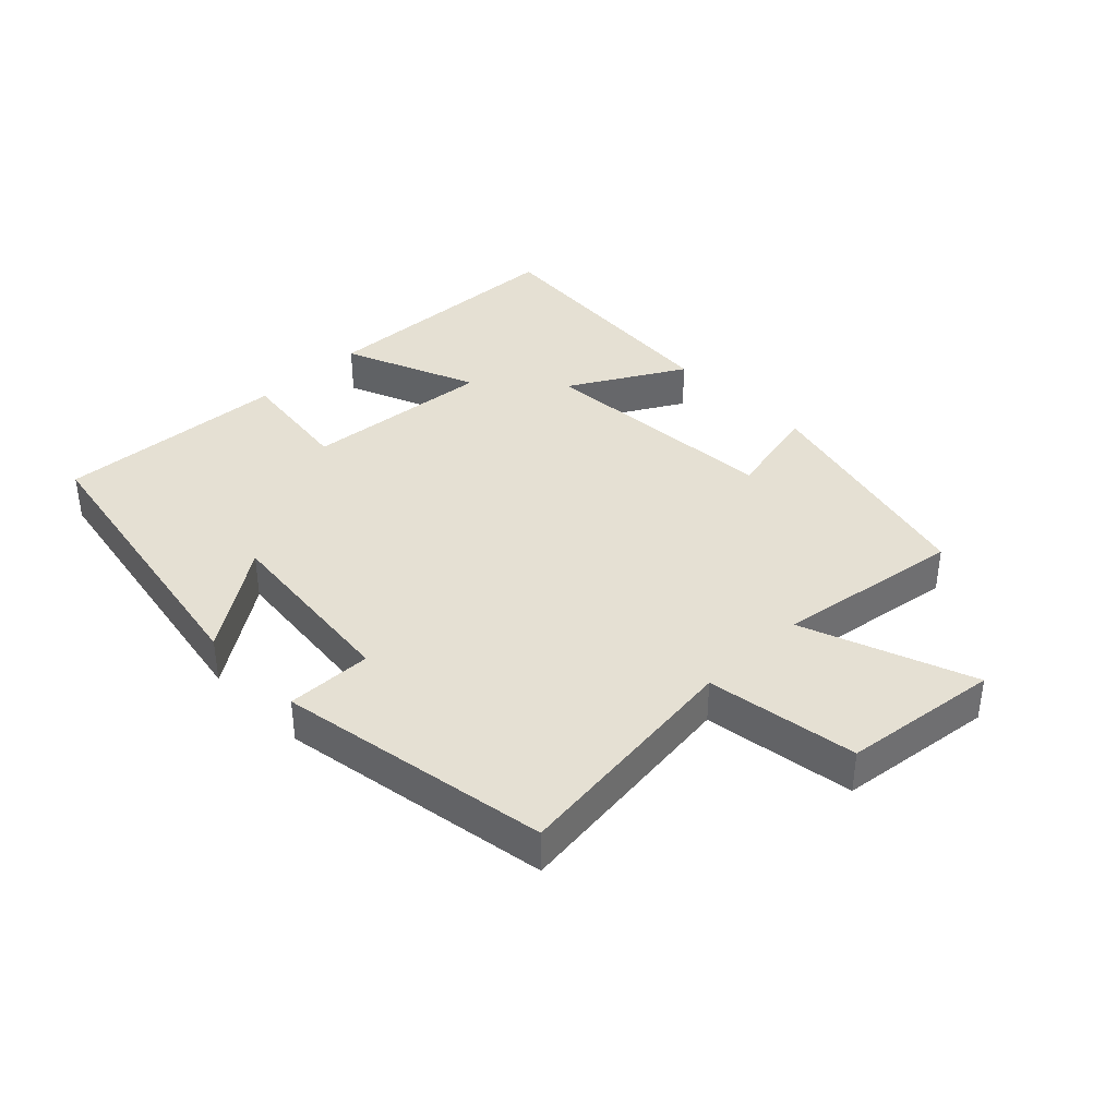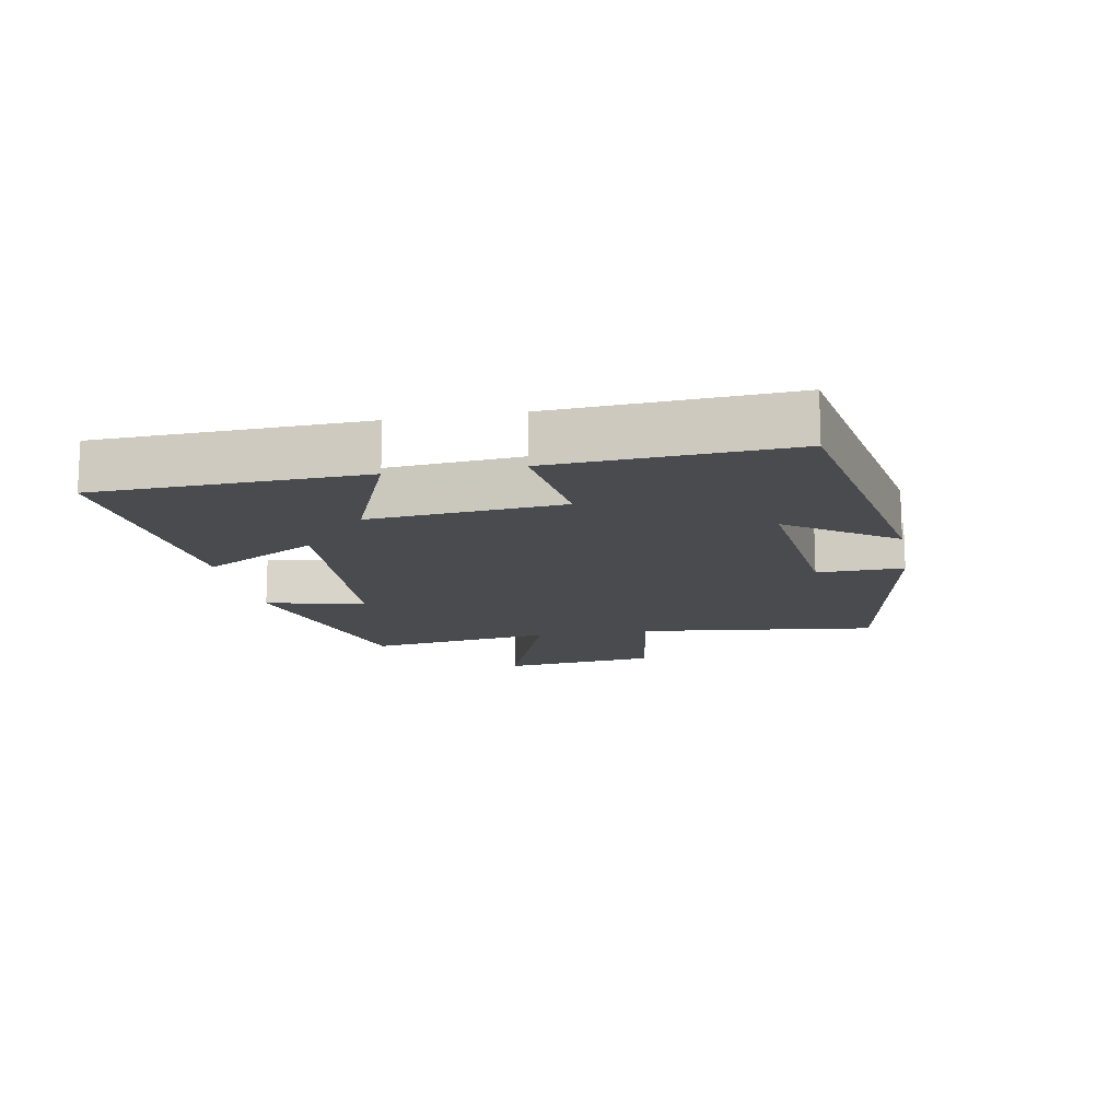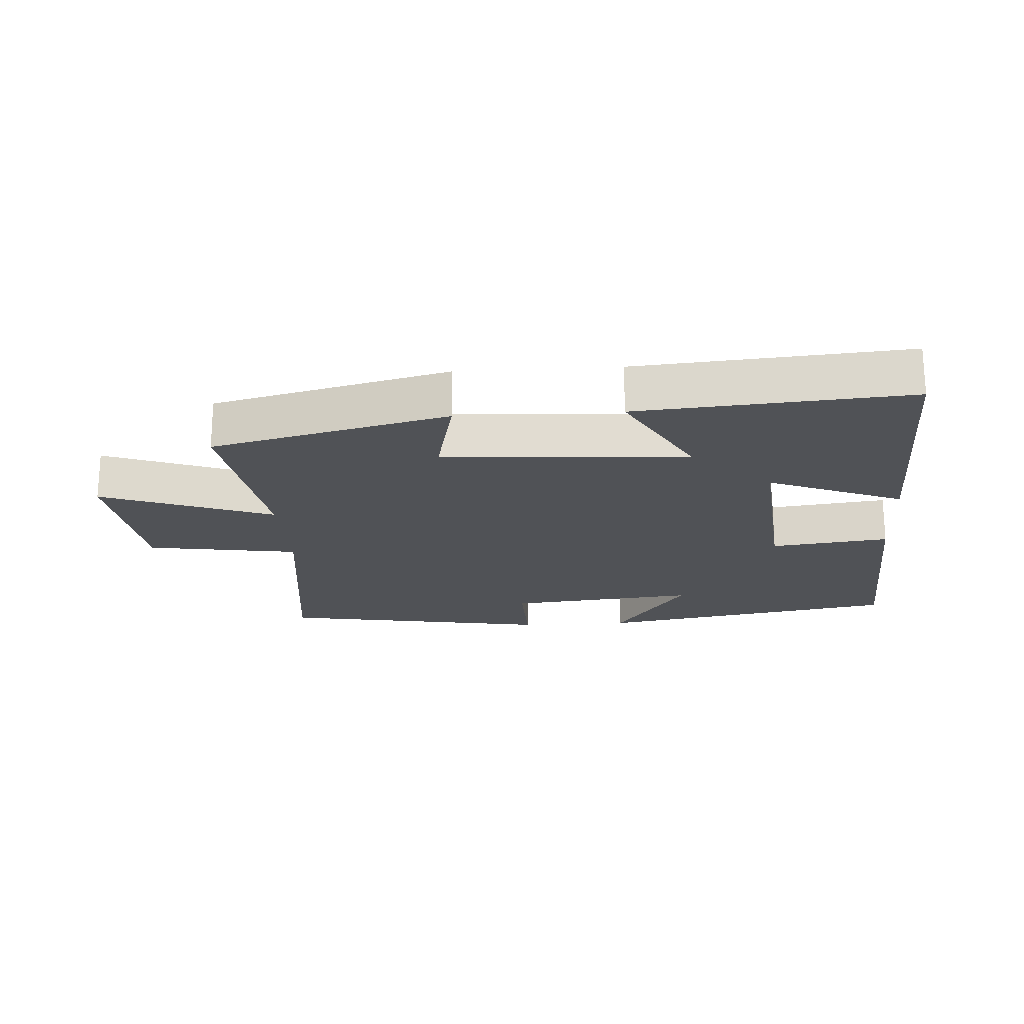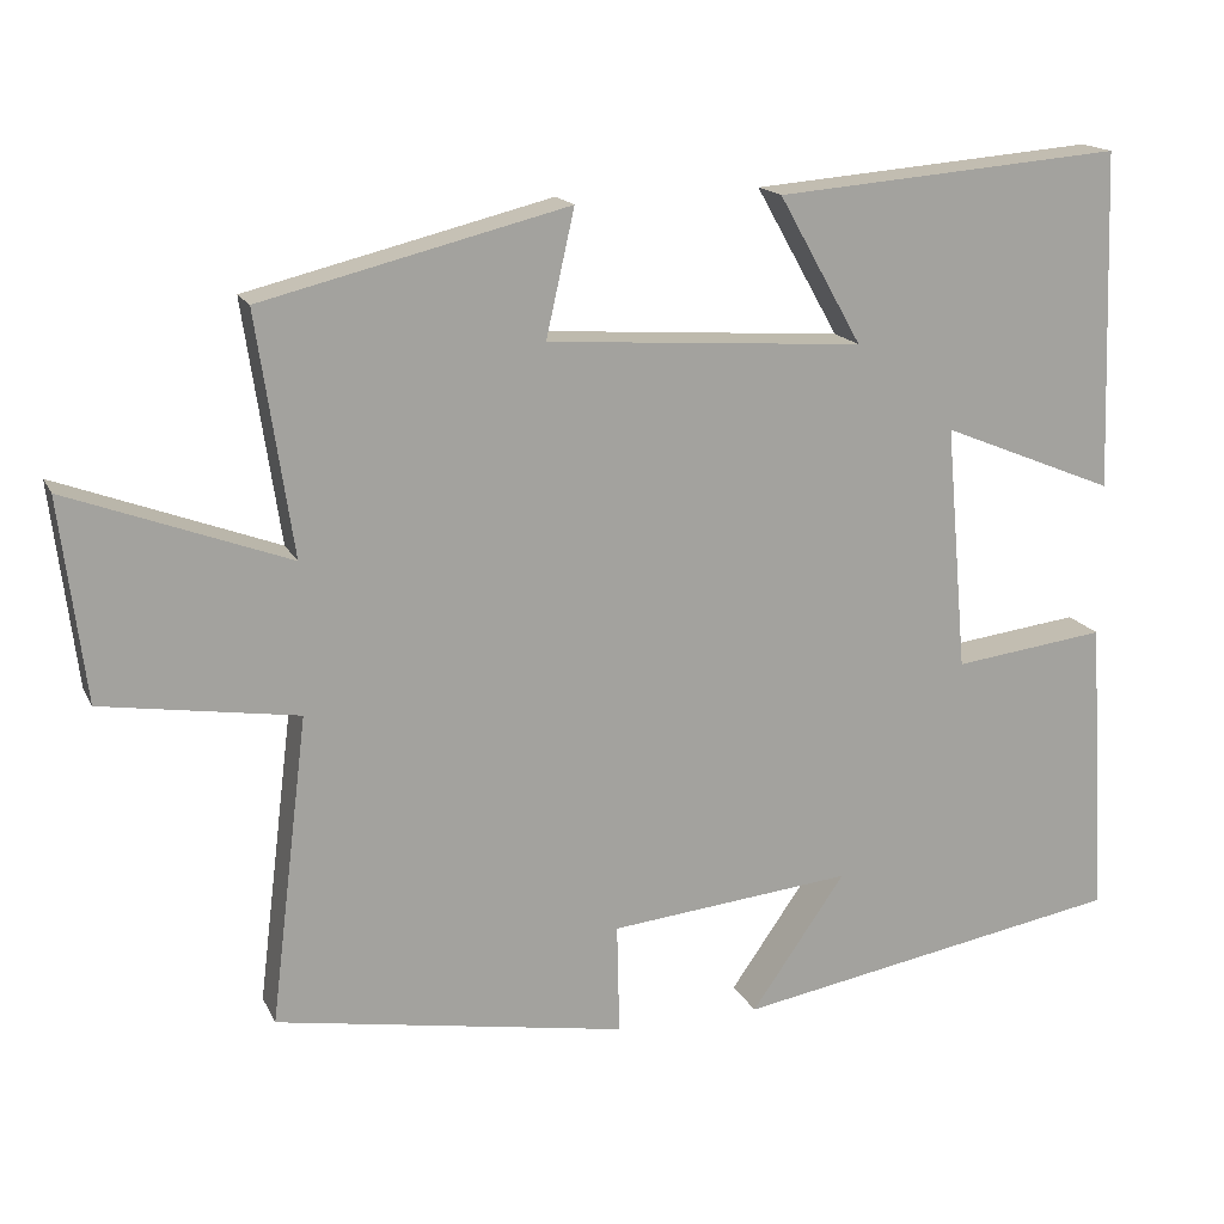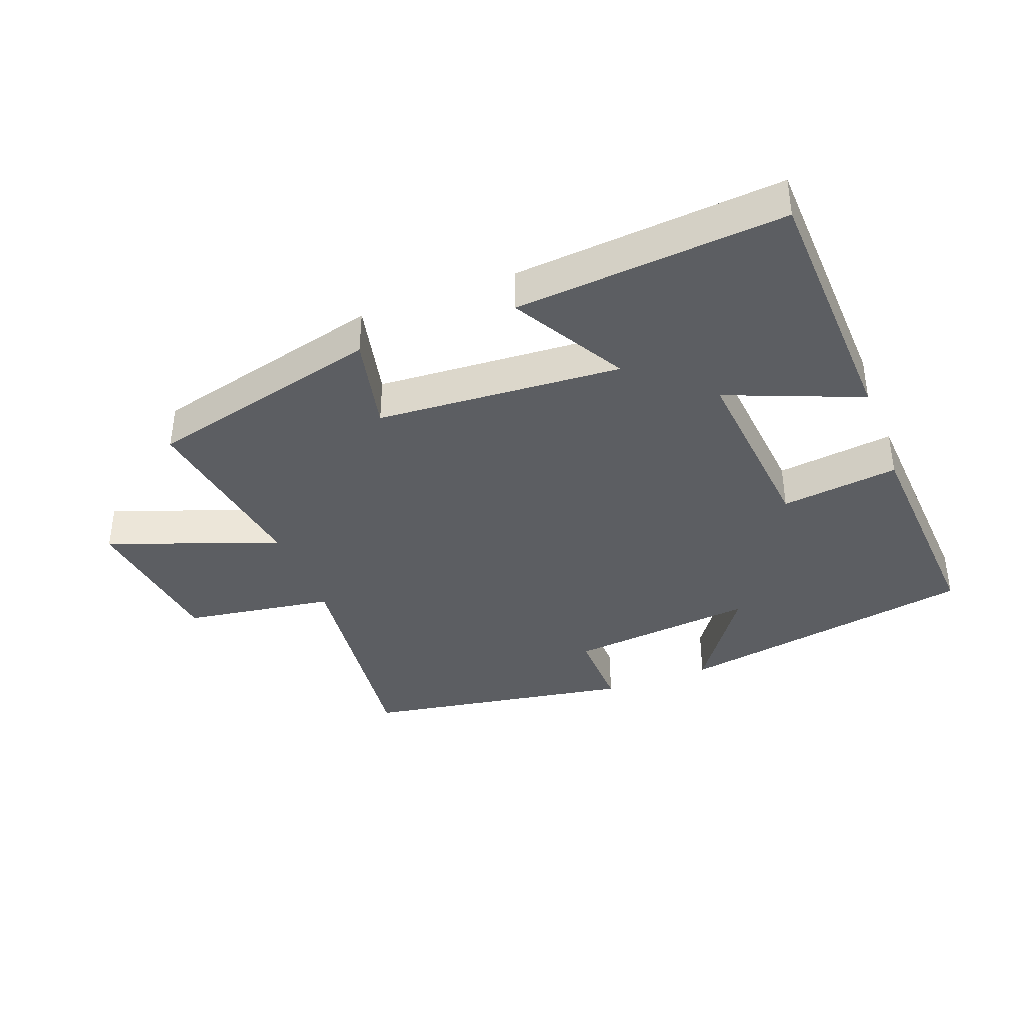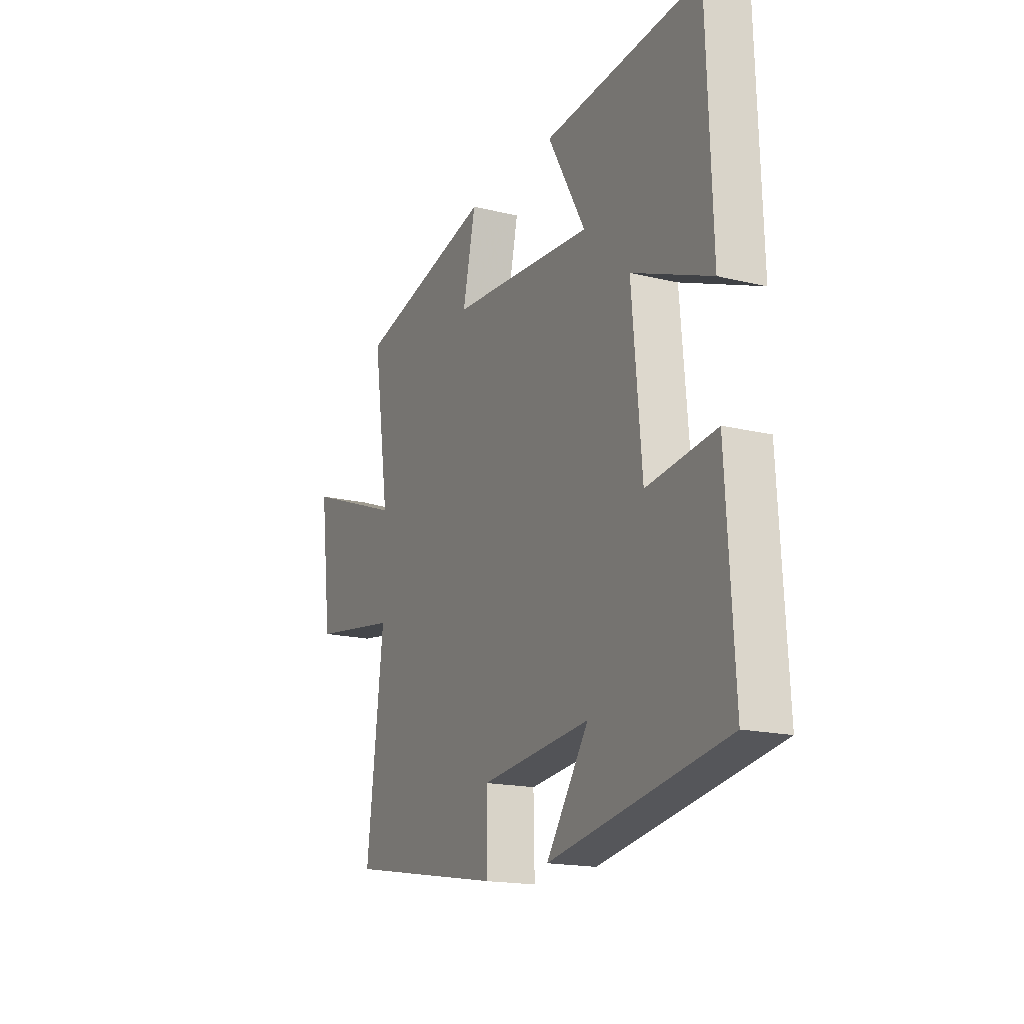
<metadata>
{"format":"obj","ext":"obj","renderer":"f3d","projection":"perspective","resolution":1024,"background":"white","views":[{"elev":38.2,"azim":-134.3,"up":"+Y"},{"elev":-13.8,"azim":100.5,"up":"+Y"},{"elev":-20.7,"azim":3.6,"up":"+Y"},{"elev":16.3,"azim":-18.8,"up":"+Z"},{"elev":-38.2,"azim":21.0,"up":"+Y"},{"elev":-17.3,"azim":64.1,"up":"+Z"}]}
</metadata>
<code>
v 0.486 0.07 0.534
v 0.5 0.07 0.128
v 0.291 0.07 0.213
v 0.317 0.07 -0.081
v 0.5 0.07 -0.058
v 0.521 0.07 -0.417
v 0.052 0.07 -0.5
v 0.165 0.07 -0.338
v -0.127 0.07 -0.368
v -0.124 0.07 -0.5
v -0.545 0.07 -0.428
v -0.5 0.07 -0.059
v -0.734 0.07 -0.023
v -0.764 0.07 0.219
v -0.5 0.07 0.121
v -0.543 0.07 0.409
v -0.177 0.07 0.5
v -0.211 0.07 0.349
v 0.169 0.07 0.323
v 0.069 0.07 0.5
v 0.486 0 0.534
v 0.5 0 0.128
v 0.291 0 0.213
v 0.317 0 -0.081
v 0.5 0 -0.058
v 0.521 0 -0.417
v 0.052 0 -0.5
v 0.165 0 -0.338
v -0.127 0 -0.368
v -0.124 0 -0.5
v -0.545 0 -0.428
v -0.5 0 -0.059
v -0.734 0 -0.023
v -0.764 0 0.219
v -0.5 0 0.121
v -0.543 0 0.409
v -0.177 0 0.5
v -0.211 0 0.349
v 0.169 0 0.323
v 0.069 0 0.5
f 19 20 1 2
f 15 16 17 18
f 15 18 19
f 12 13 14 15
f 12 15 19
f 9 10 11 12
f 8 9 12 19
f 5 6 7 8
f 4 5 8
f 3 4 8 19
f 2 3 19
f 22 21 40 39
f 38 37 36 35
f 39 38 35
f 35 34 33 32
f 39 35 32
f 32 31 30 29
f 39 32 29 28
f 28 27 26 25
f 28 25 24
f 39 28 24 23
f 39 23 22
f 1 21 22 2
f 2 22 23 3
f 3 23 24 4
f 4 24 25 5
f 5 25 26 6
f 6 26 27 7
f 7 27 28 8
f 8 28 29 9
f 9 29 30 10
f 10 30 31 11
f 11 31 32 12
f 12 32 33 13
f 13 33 34 14
f 14 34 35 15
f 15 35 36 16
f 16 36 37 17
f 17 37 38 18
f 18 38 39 19
f 19 39 40 20
f 20 40 21 1

</code>
